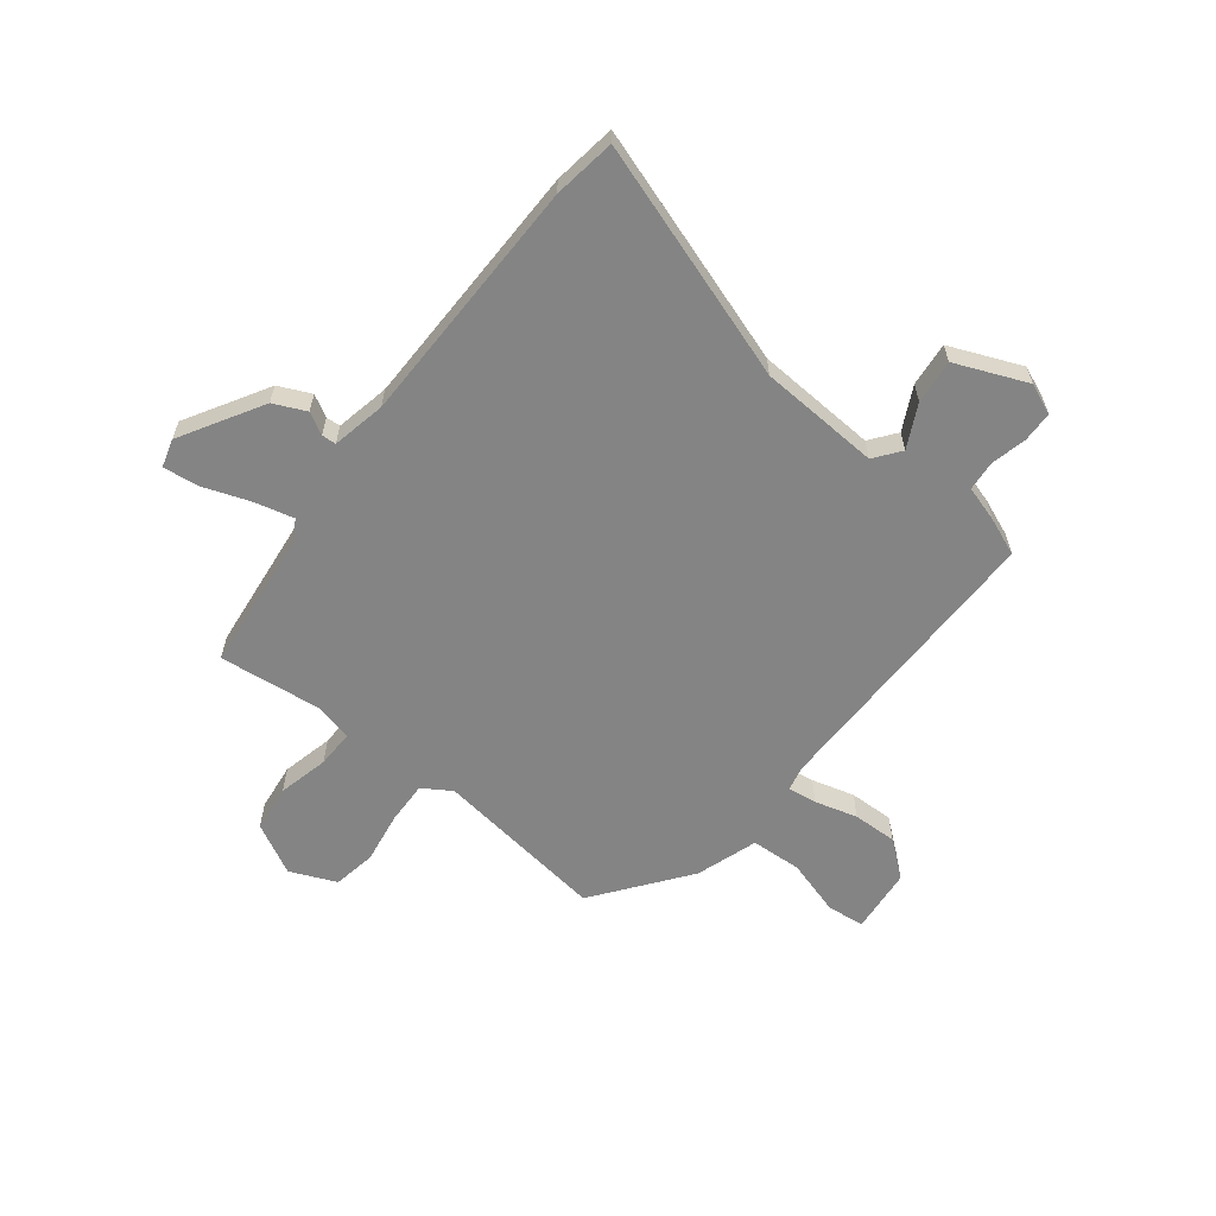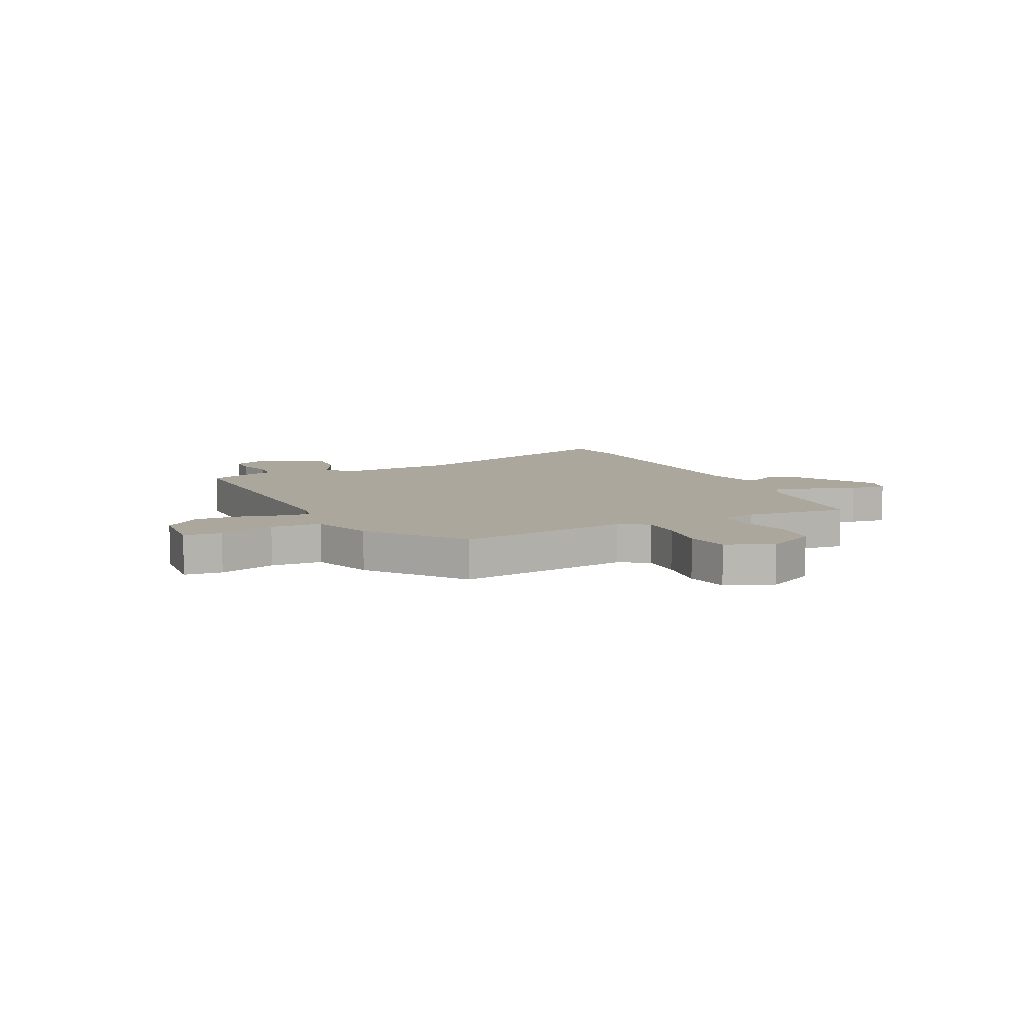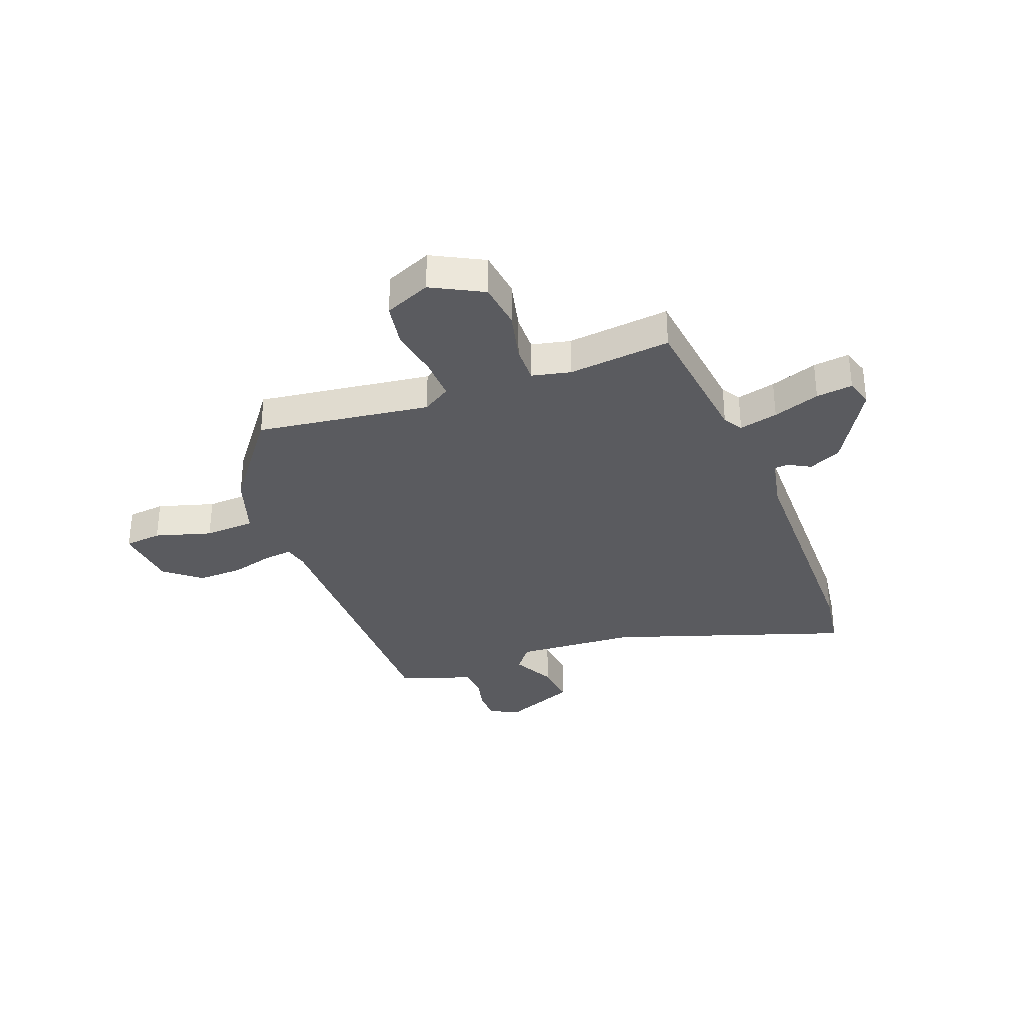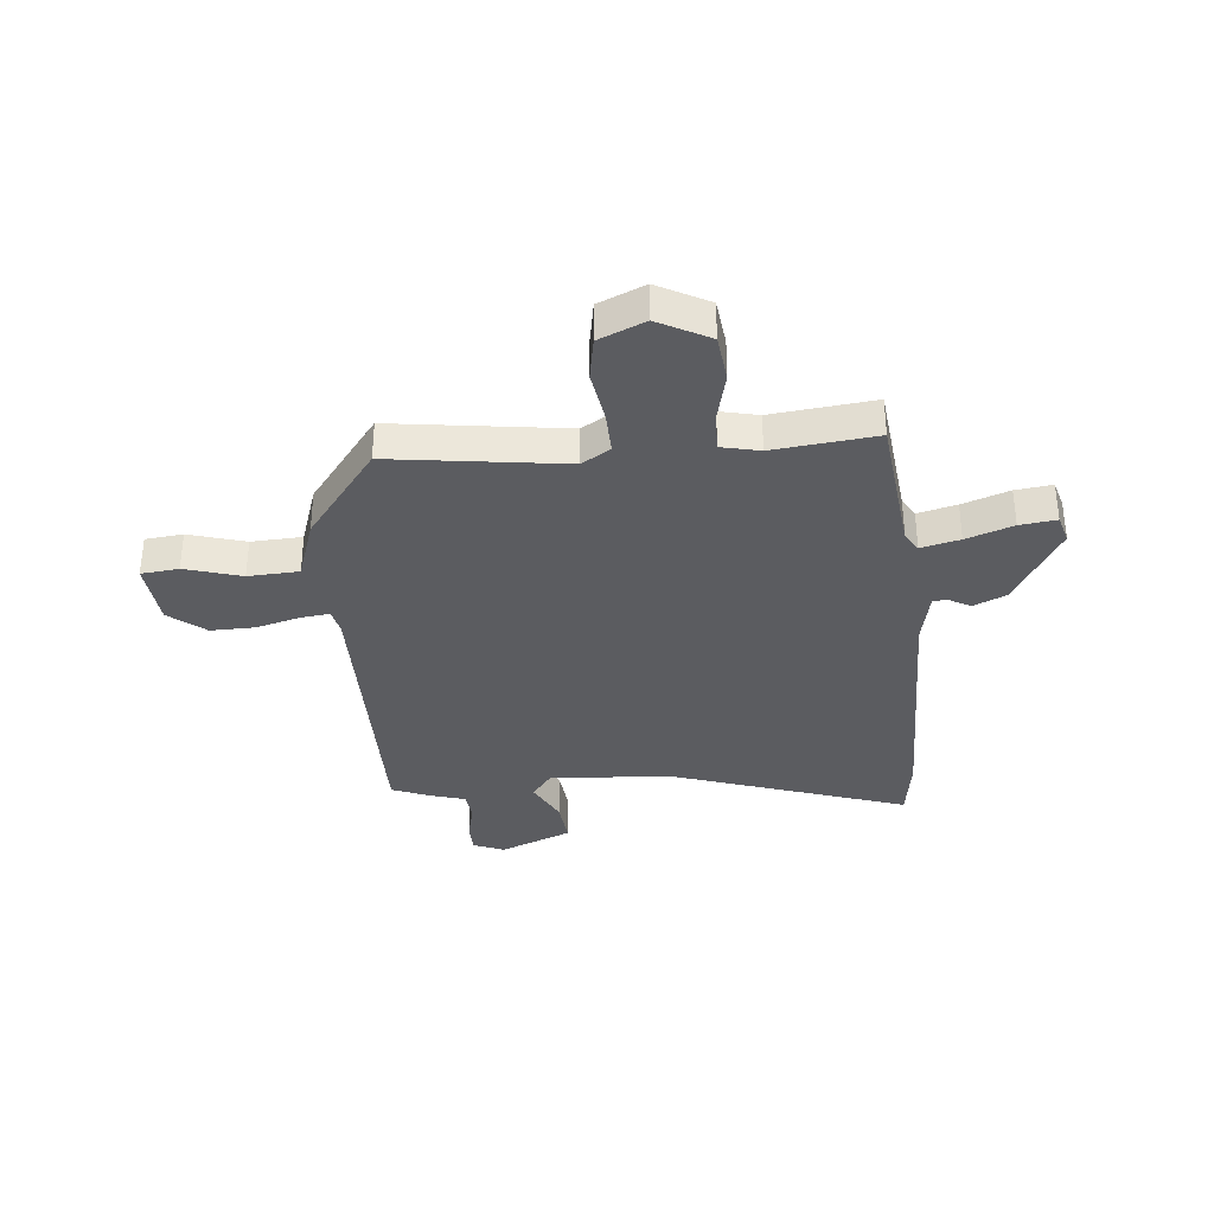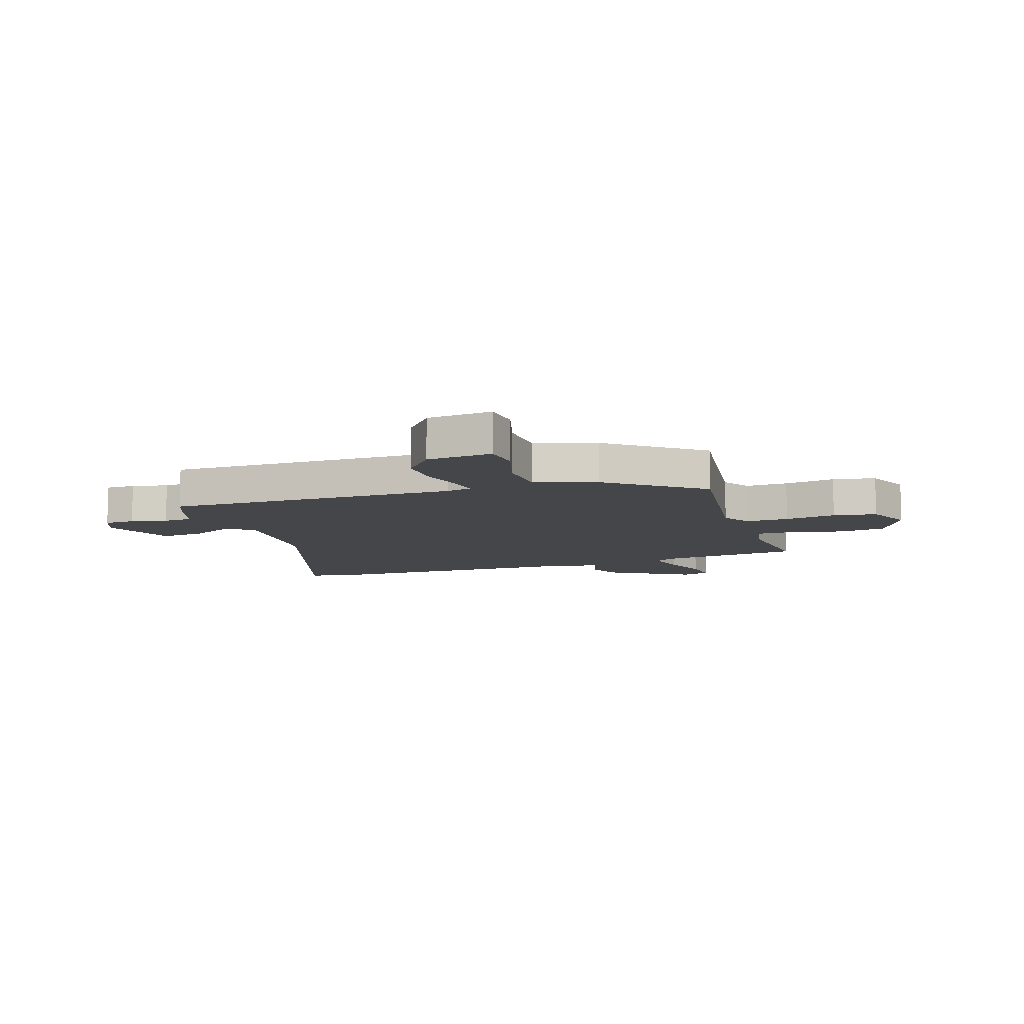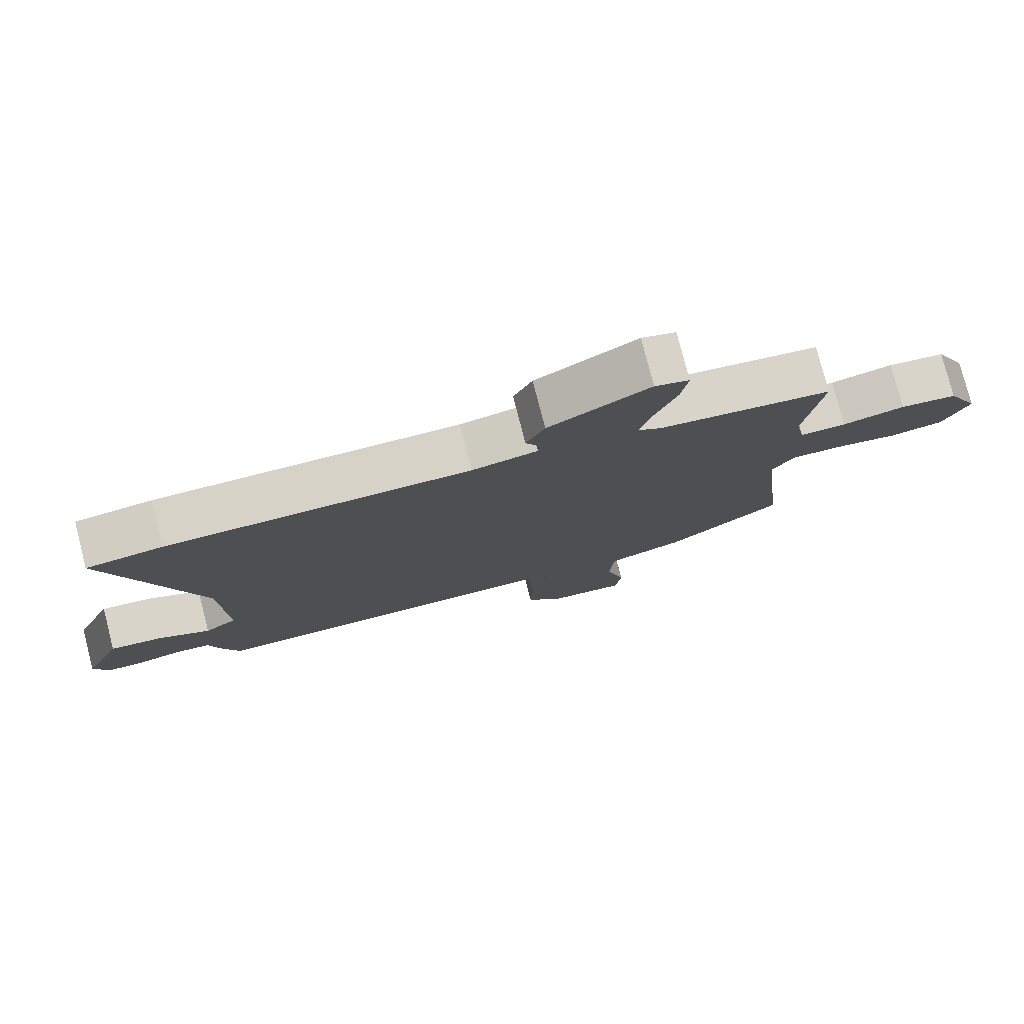
<metadata>
{"format":"obj","ext":"obj","renderer":"f3d","projection":"perspective","resolution":1024,"background":"white","views":[{"elev":-61.3,"azim":50.7,"up":"+Y"},{"elev":8.3,"azim":-117.4,"up":"+Y"},{"elev":-32.9,"azim":-70.5,"up":"+Y"},{"elev":-34.9,"azim":-86.0,"up":"+Y"},{"elev":-9.6,"azim":-162.9,"up":"+Y"},{"elev":77.9,"azim":165.6,"up":"+Z"}]}
</metadata>
<code>
v -0.492 0.07 -0.355
v -0.457 0.07 -0.039
v -0.491 0.07 0.012
v -0.568 0.07 0.008
v -0.661 0.07 -0.009
v -0.74 0.07 0.003
v -0.778 0.07 0.086
v -0.731 0.07 0.18
v -0.646 0.07 0.192
v -0.553 0.07 0.172
v -0.484 0.07 0.172
v -0.47 0.07 0.242
v -0.495 0.07 0.428
v -0.236 0.07 0.463
v -0.202 0.07 0.485
v -0.221 0.07 0.555
v -0.253 0.07 0.639
v -0.263 0.07 0.705
v -0.212 0.07 0.721
v -0.061 0.07 0.637
v -0.033 0.07 0.579
v -0.054 0.07 0.539
v -0.052 0.07 0.513
v 0.046 0.07 0.495
v 0.5 0.07 0.5
v 0.614 0.07 0.486
v 0.479 0.07 0.052
v 0.471 0.07 -0.168
v 0.519 0.07 -0.203
v 0.596 0.07 -0.162
v 0.676 0.07 -0.152
v 0.733 0.07 -0.281
v 0.711 0.07 -0.337
v 0.656 0.07 -0.34
v 0.59 0.07 -0.326
v 0.536 0.07 -0.332
v 0.518 0.07 -0.397
v 0.492 0.07 -0.466
v -0.04 0.07 -0.475
v -0.085 0.07 -0.486
v -0.077 0.07 -0.539
v -0.054 0.07 -0.616
v -0.05 0.07 -0.697
v -0.101 0.07 -0.763
v -0.22 0.07 -0.777
v -0.229 0.07 -0.709
v -0.201 0.07 -0.606
v -0.208 0.07 -0.514
v -0.321 0.07 -0.479
v -0.492 0 -0.355
v -0.457 0 -0.039
v -0.491 0 0.012
v -0.568 0 0.008
v -0.661 0 -0.009
v -0.74 0 0.003
v -0.778 0 0.086
v -0.731 0 0.18
v -0.646 0 0.192
v -0.553 0 0.172
v -0.484 0 0.172
v -0.47 0 0.242
v -0.495 0 0.428
v -0.236 0 0.463
v -0.202 0 0.485
v -0.221 0 0.555
v -0.253 0 0.639
v -0.263 0 0.705
v -0.212 0 0.721
v -0.061 0 0.637
v -0.033 0 0.579
v -0.054 0 0.539
v -0.052 0 0.513
v 0.046 0 0.495
v 0.5 0 0.5
v 0.614 0 0.486
v 0.479 0 0.052
v 0.471 0 -0.168
v 0.519 0 -0.203
v 0.596 0 -0.162
v 0.676 0 -0.152
v 0.733 0 -0.281
v 0.711 0 -0.337
v 0.656 0 -0.34
v 0.59 0 -0.326
v 0.536 0 -0.332
v 0.518 0 -0.397
v 0.492 0 -0.466
v -0.04 0 -0.475
v -0.085 0 -0.486
v -0.077 0 -0.539
v -0.054 0 -0.616
v -0.05 0 -0.697
v -0.101 0 -0.763
v -0.22 0 -0.777
v -0.229 0 -0.709
v -0.201 0 -0.606
v -0.208 0 -0.514
v -0.321 0 -0.479
f 48 49 1 2
f 45 46 47
f 44 45 47
f 43 44 47
f 42 43 47
f 41 42 47
f 40 41 47 48
f 39 40 48 2
f 39 2 3
f 38 39 3
f 37 38 3
f 36 37 3
f 33 34 35
f 32 33 35
f 31 32 35
f 30 31 35
f 29 30 35
f 35 36 3
f 29 35 3
f 28 29 3
f 24 25 26 27
f 27 28 3
f 24 27 3
f 23 24 3
f 20 21 22
f 19 20 22
f 18 19 22
f 17 18 22
f 16 17 22
f 15 16 22 23
f 23 3 4
f 15 23 4
f 14 15 4
f 12 13 14
f 11 12 14
f 8 9 10
f 7 8 10
f 6 7 10
f 5 6 10
f 4 5 10
f 4 10 11
f 4 11 14
f 51 50 98 97
f 96 95 94
f 96 94 93
f 96 93 92
f 96 92 91
f 96 91 90
f 97 96 90 89
f 51 97 89 88
f 52 51 88
f 52 88 87
f 52 87 86
f 52 86 85
f 84 83 82
f 84 82 81
f 84 81 80
f 84 80 79
f 84 79 78
f 52 85 84
f 52 84 78
f 52 78 77
f 76 75 74 73
f 52 77 76
f 52 76 73
f 52 73 72
f 71 70 69
f 71 69 68
f 71 68 67
f 71 67 66
f 71 66 65
f 72 71 65 64
f 53 52 72
f 53 72 64
f 53 64 63
f 63 62 61
f 63 61 60
f 59 58 57
f 59 57 56
f 59 56 55
f 59 55 54
f 59 54 53
f 60 59 53
f 63 60 53
f 1 50 51 2
f 2 51 52 3
f 3 52 53 4
f 4 53 54 5
f 5 54 55 6
f 6 55 56 7
f 7 56 57 8
f 8 57 58 9
f 9 58 59 10
f 10 59 60 11
f 11 60 61 12
f 12 61 62 13
f 13 62 63 14
f 14 63 64 15
f 15 64 65 16
f 16 65 66 17
f 17 66 67 18
f 18 67 68 19
f 19 68 69 20
f 20 69 70 21
f 21 70 71 22
f 22 71 72 23
f 23 72 73 24
f 24 73 74 25
f 25 74 75 26
f 26 75 76 27
f 27 76 77 28
f 28 77 78 29
f 29 78 79 30
f 30 79 80 31
f 31 80 81 32
f 32 81 82 33
f 33 82 83 34
f 34 83 84 35
f 35 84 85 36
f 36 85 86 37
f 37 86 87 38
f 38 87 88 39
f 39 88 89 40
f 40 89 90 41
f 41 90 91 42
f 42 91 92 43
f 43 92 93 44
f 44 93 94 45
f 45 94 95 46
f 46 95 96 47
f 47 96 97 48
f 48 97 98 49
f 49 98 50 1

</code>
